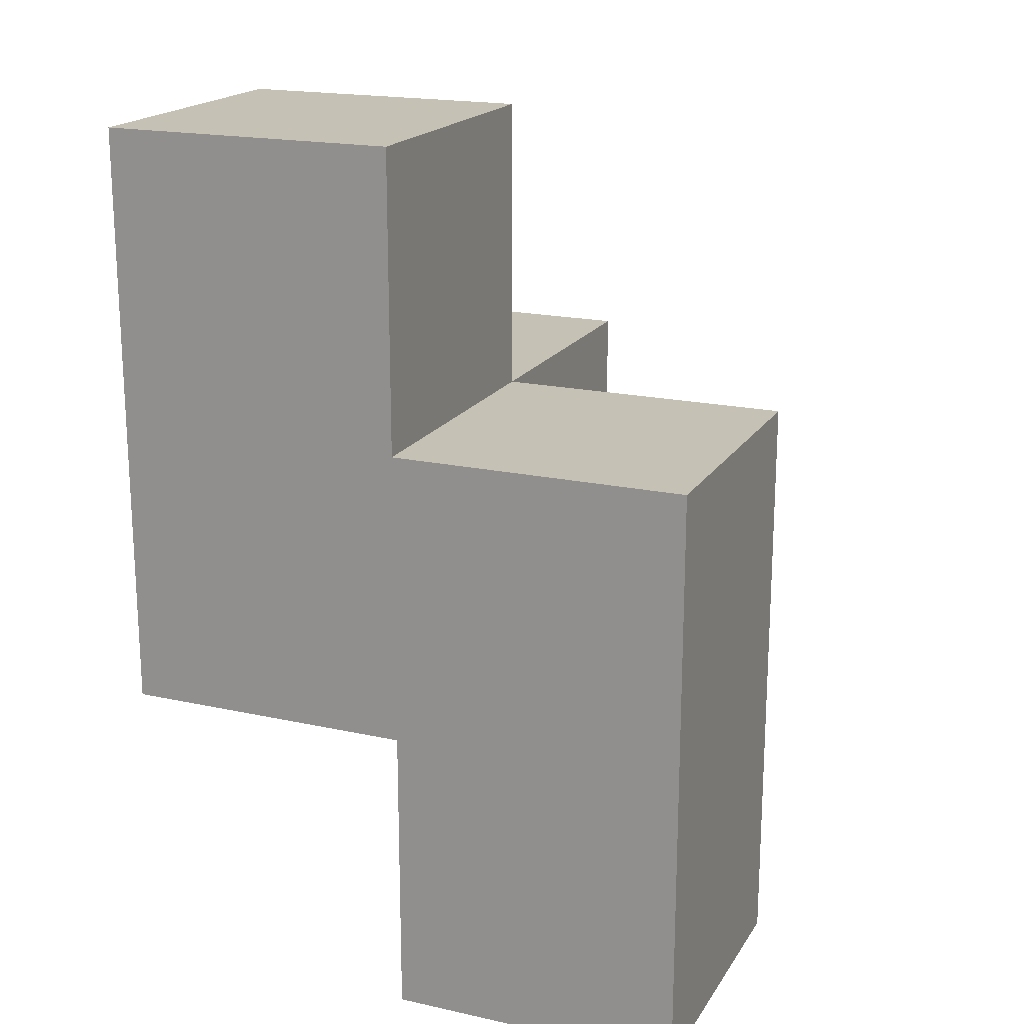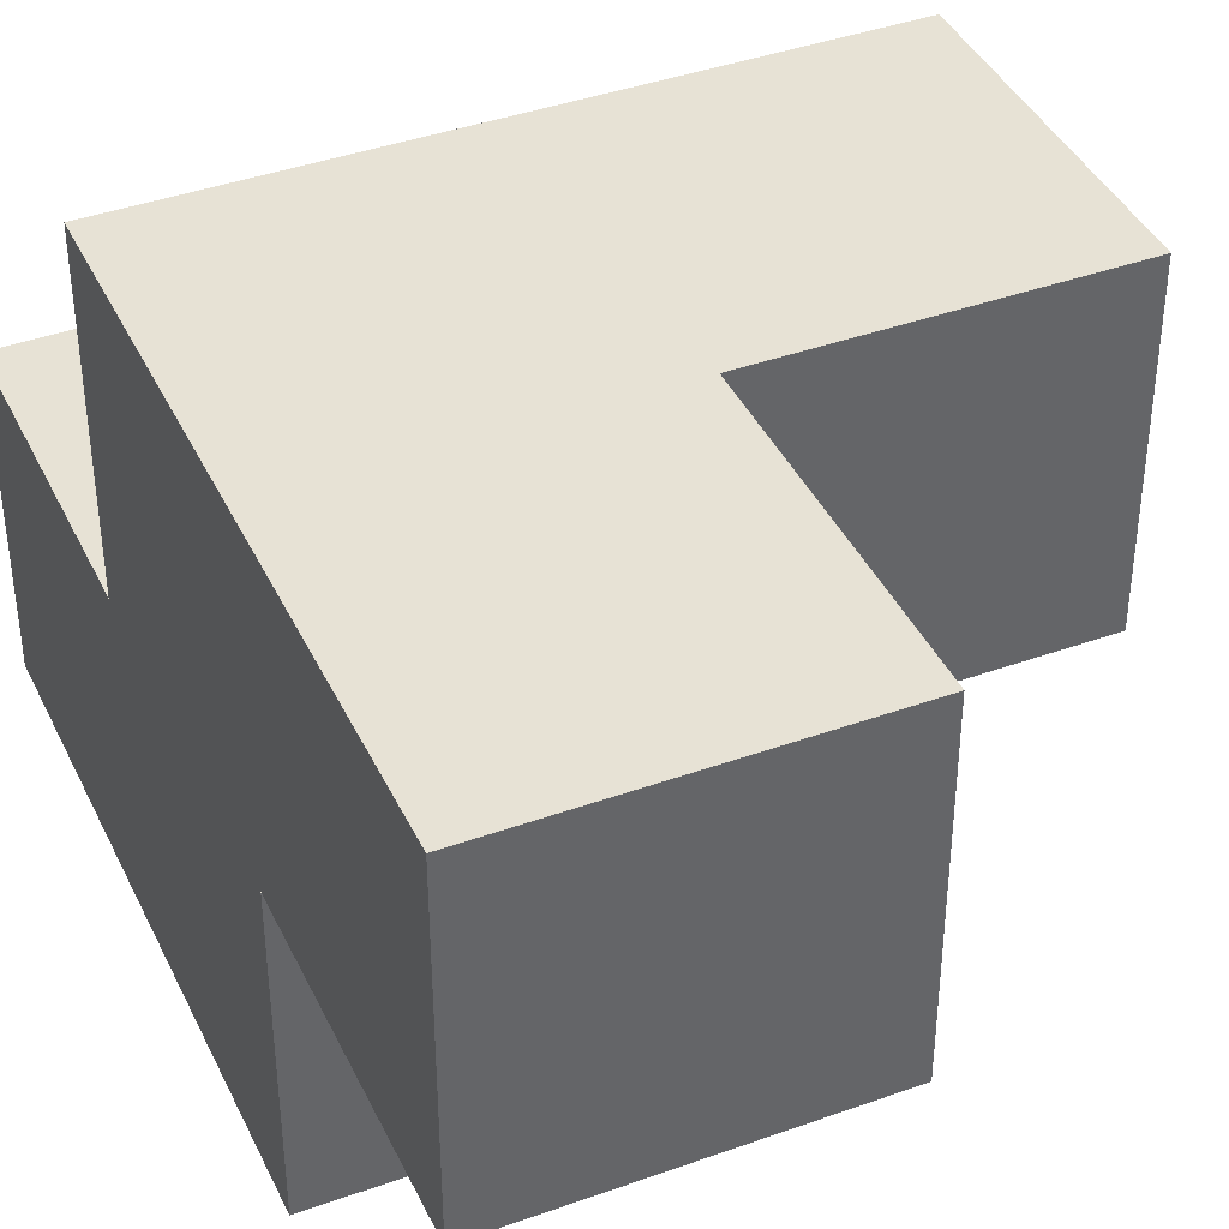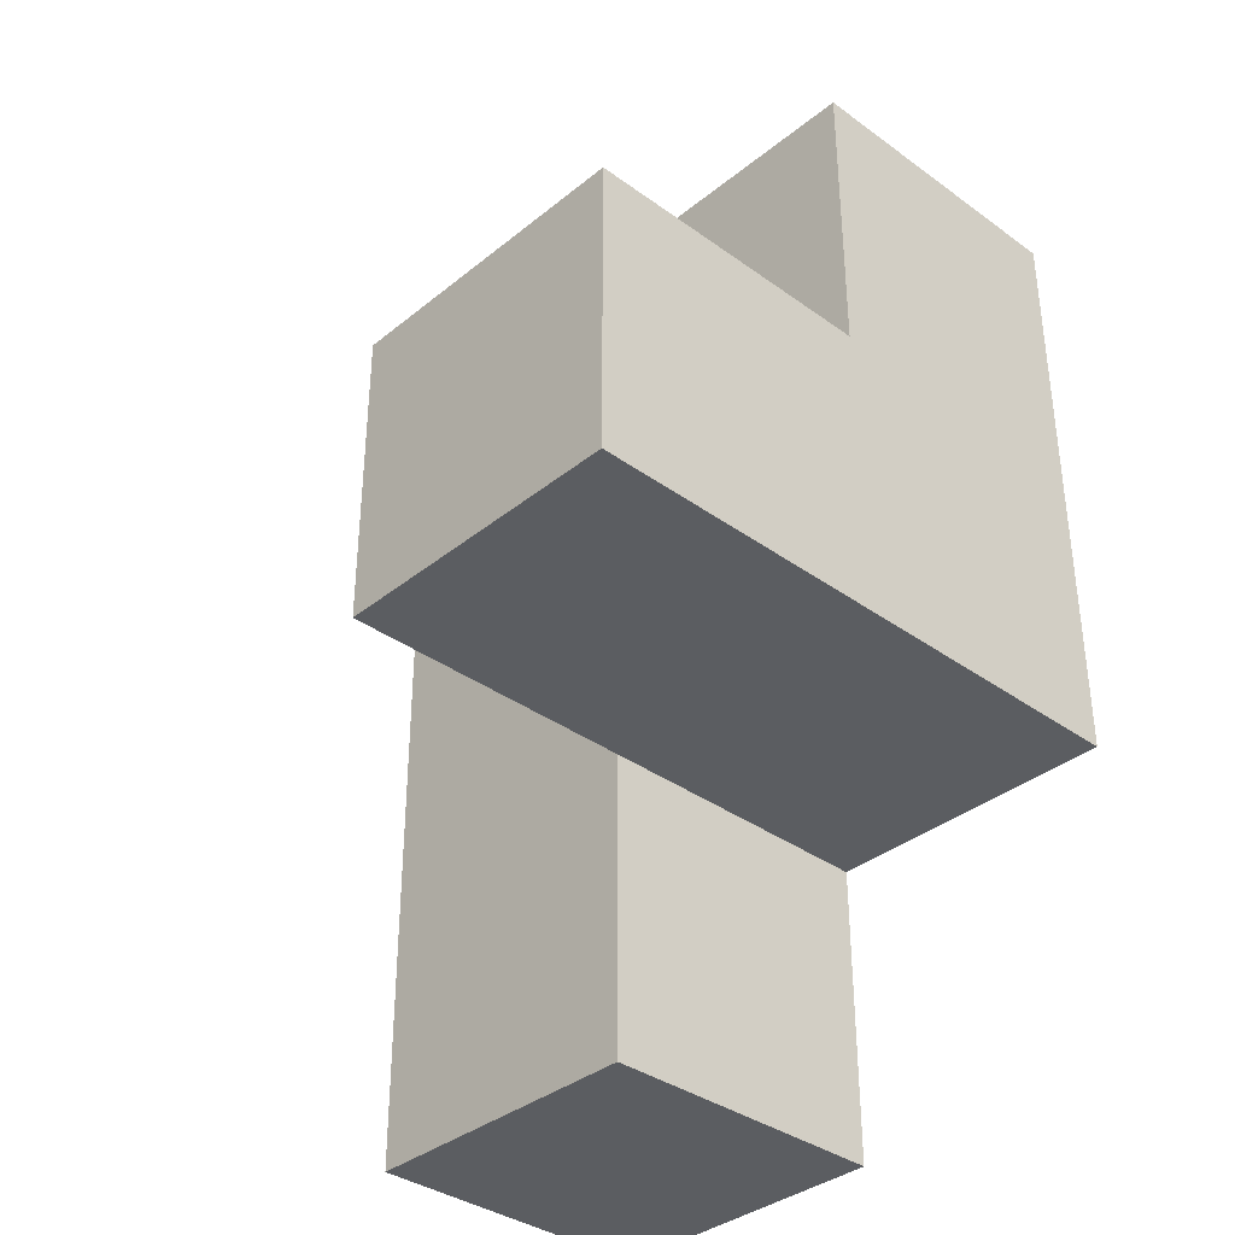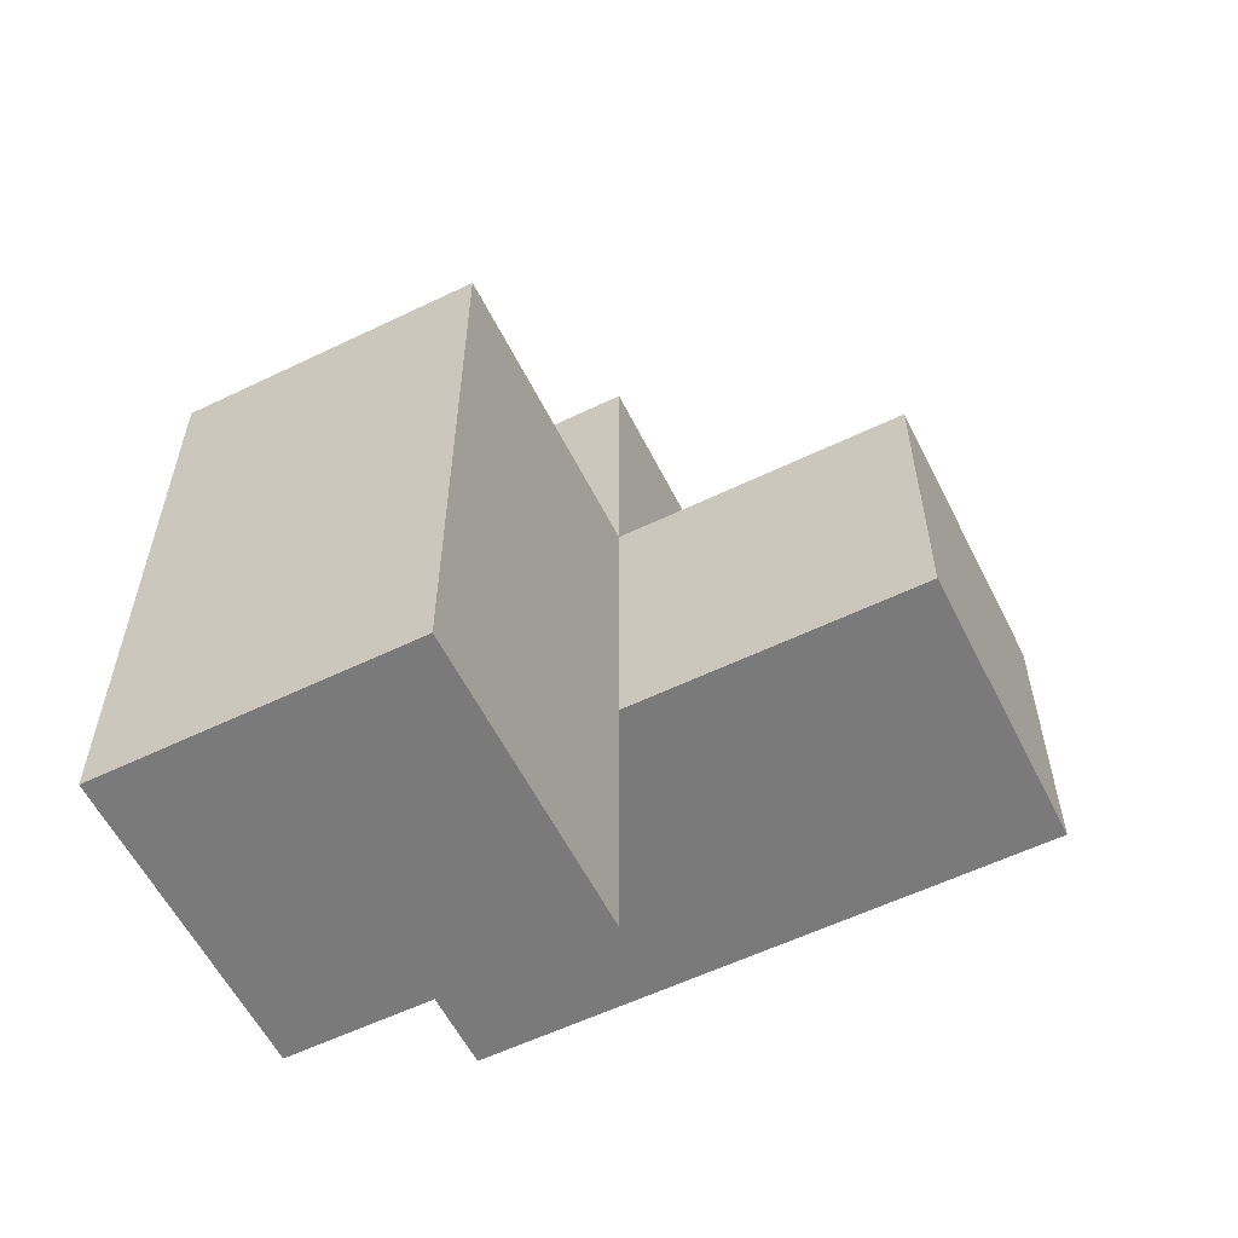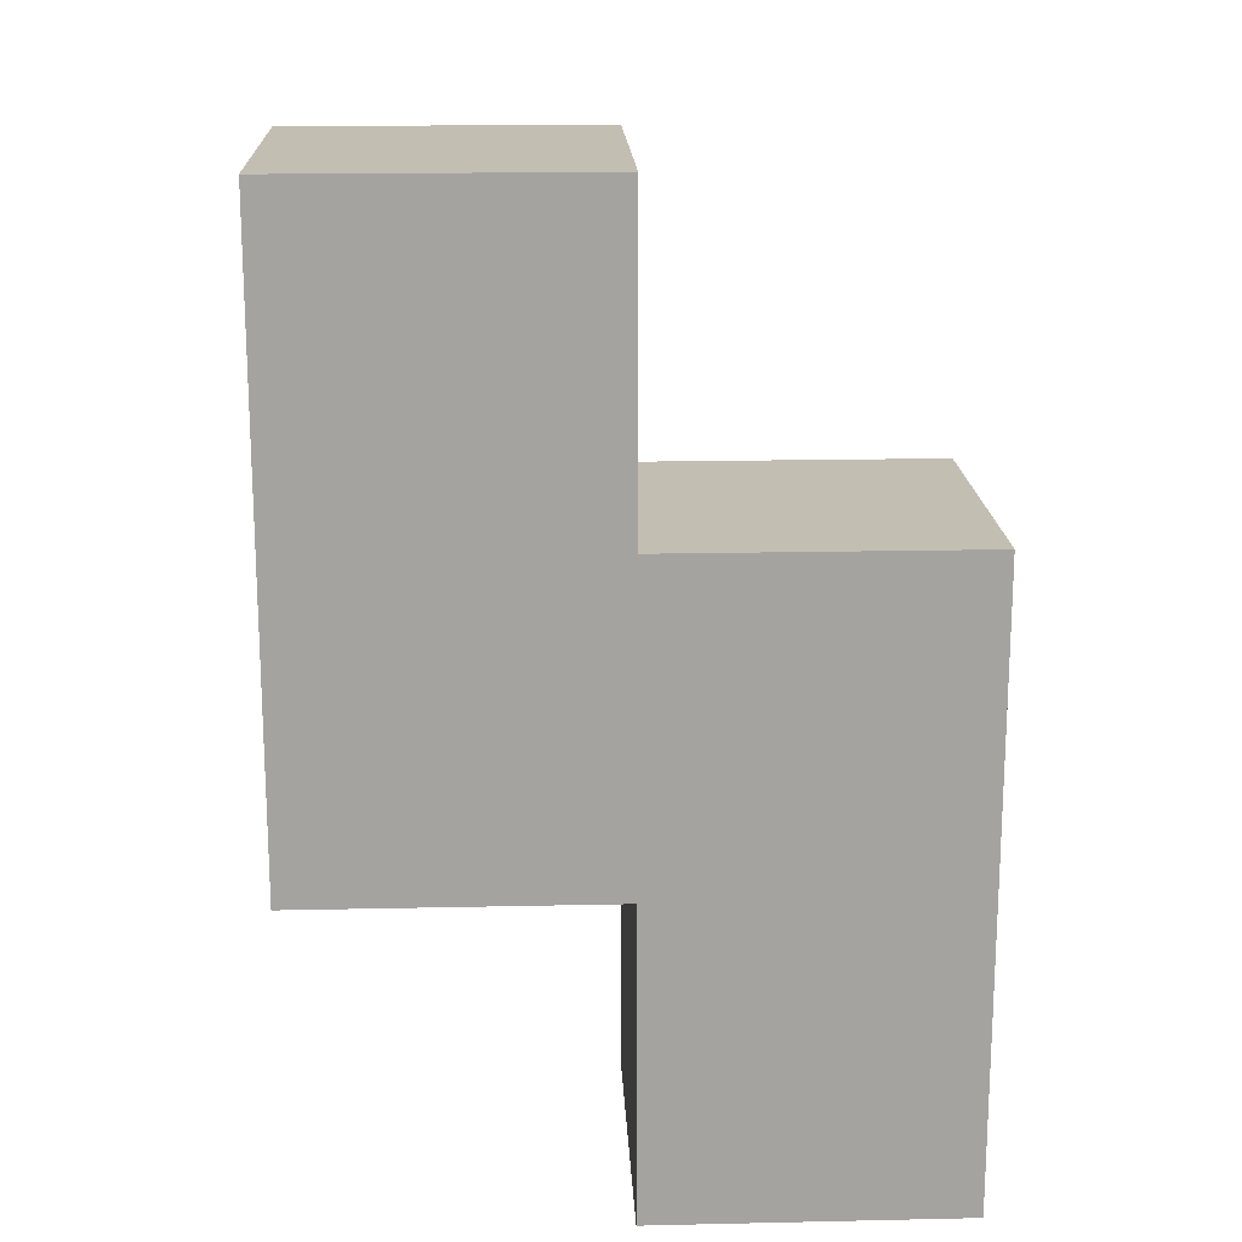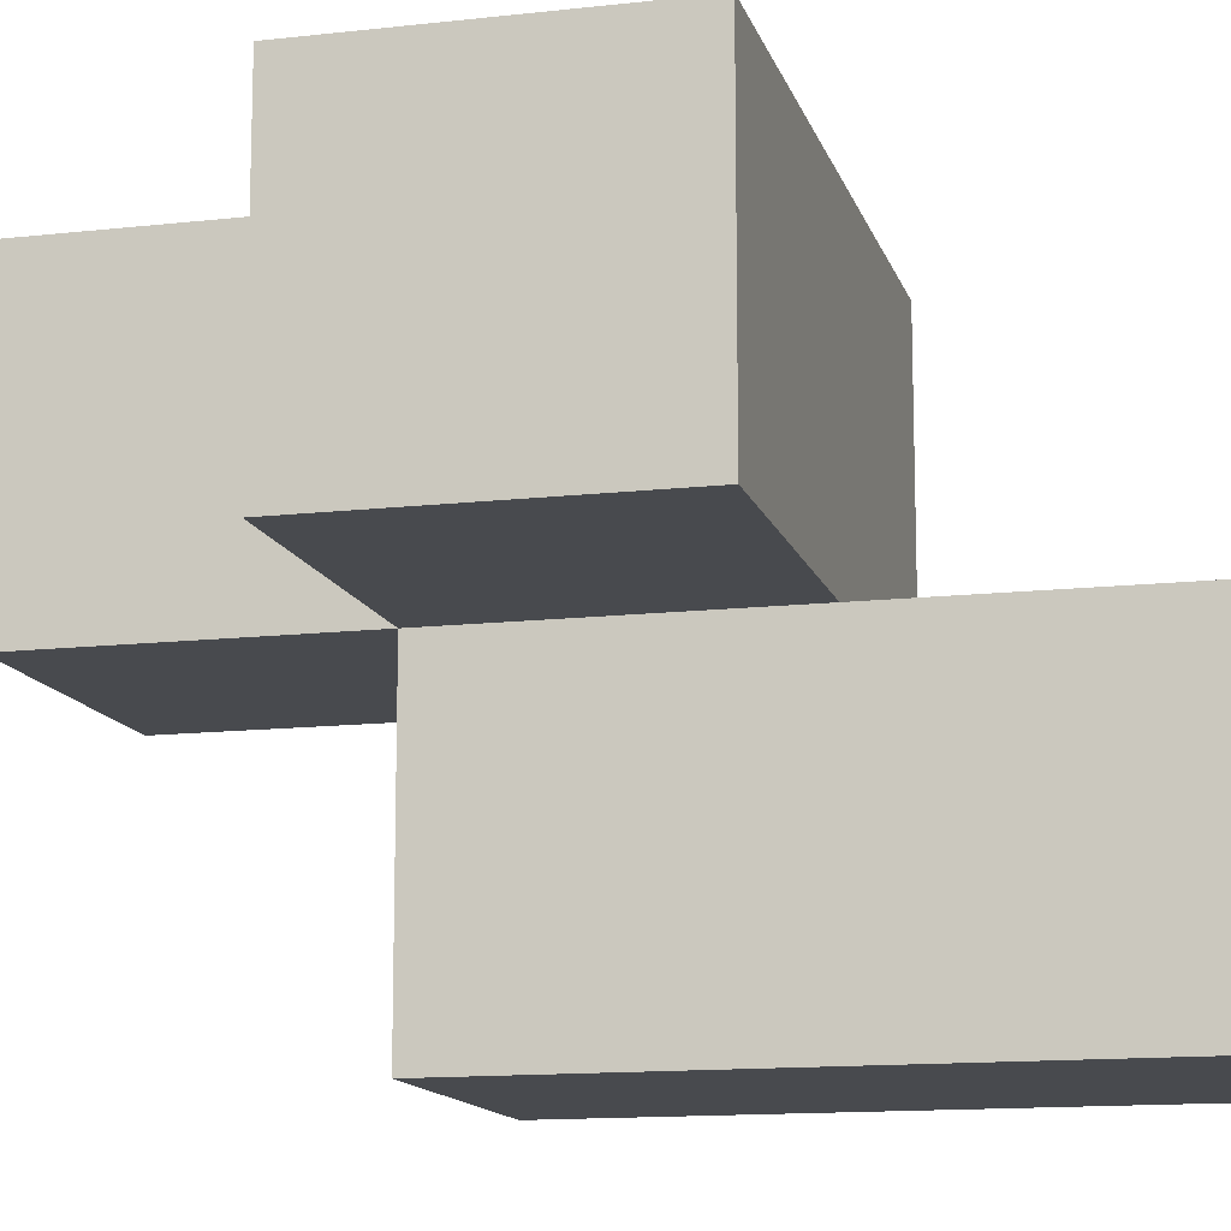
<metadata>
{"format":"obj","ext":"obj","renderer":"f3d","projection":"perspective","resolution":1024,"background":"white","views":[{"elev":18.8,"azim":-67.2,"up":"+Z"},{"elev":40.5,"azim":-23.8,"up":"+Y"},{"elev":-36.0,"azim":136.6,"up":"+Z"},{"elev":-58.1,"azim":26.5,"up":"+Z"},{"elev":17.5,"azim":-92.5,"up":"+Z"},{"elev":-13.2,"azim":104.5,"up":"+Y"}]}
</metadata>
<code>
v 1.988 1.991 2.005
v 0.0075 1.001 2.995
v 1.988 1.001 2.995
v 0.9975 1.991 2.005
v 0.0075 0.01083 1.015
v 0.0075 1.991 2.005
v 0.9975 0.01083 1.015
v 0.0075 1.991 3.985
v 0.9975 1.001 2.995
v 1.988 1.001 2.005
v 0.0075 1.001 2.005
v 0.9975 1.991 3.985
v 0.0075 0.01083 2.995
v 0.0075 1.991 2.995
v 0.9975 1.001 2.005
v 0.9975 0.01083 2.995
v 0.0075 1.001 1.015
v 1.988 1.991 2.995
v 0.0075 1.001 3.985
v 0.9975 1.991 2.995
v 0.0075 0.01083 2.005
v 0.9975 1.001 3.985
v 0.9975 0.01083 2.005
v 0.9975 1.001 1.015
f 15 11 4
f 6 4 11
f 4 6 20
f 14 20 6
f 6 11 14
f 2 14 11
f 19 22 8
f 12 8 22
f 2 9 19
f 22 19 9
f 20 14 12
f 8 12 14
f 14 2 8
f 19 8 2
f 9 20 22
f 12 22 20
f 13 16 2
f 9 2 16
f 21 23 13
f 16 13 23
f 11 21 2
f 13 2 21
f 23 15 16
f 9 16 15
f 10 15 1
f 4 1 15
f 9 3 20
f 18 20 3
f 15 10 9
f 3 9 10
f 1 4 18
f 20 18 4
f 10 1 3
f 18 3 1
f 7 5 24
f 17 24 5
f 5 7 21
f 23 21 7
f 24 17 15
f 11 15 17
f 17 5 11
f 21 11 5
f 7 24 23
f 15 23 24

</code>
